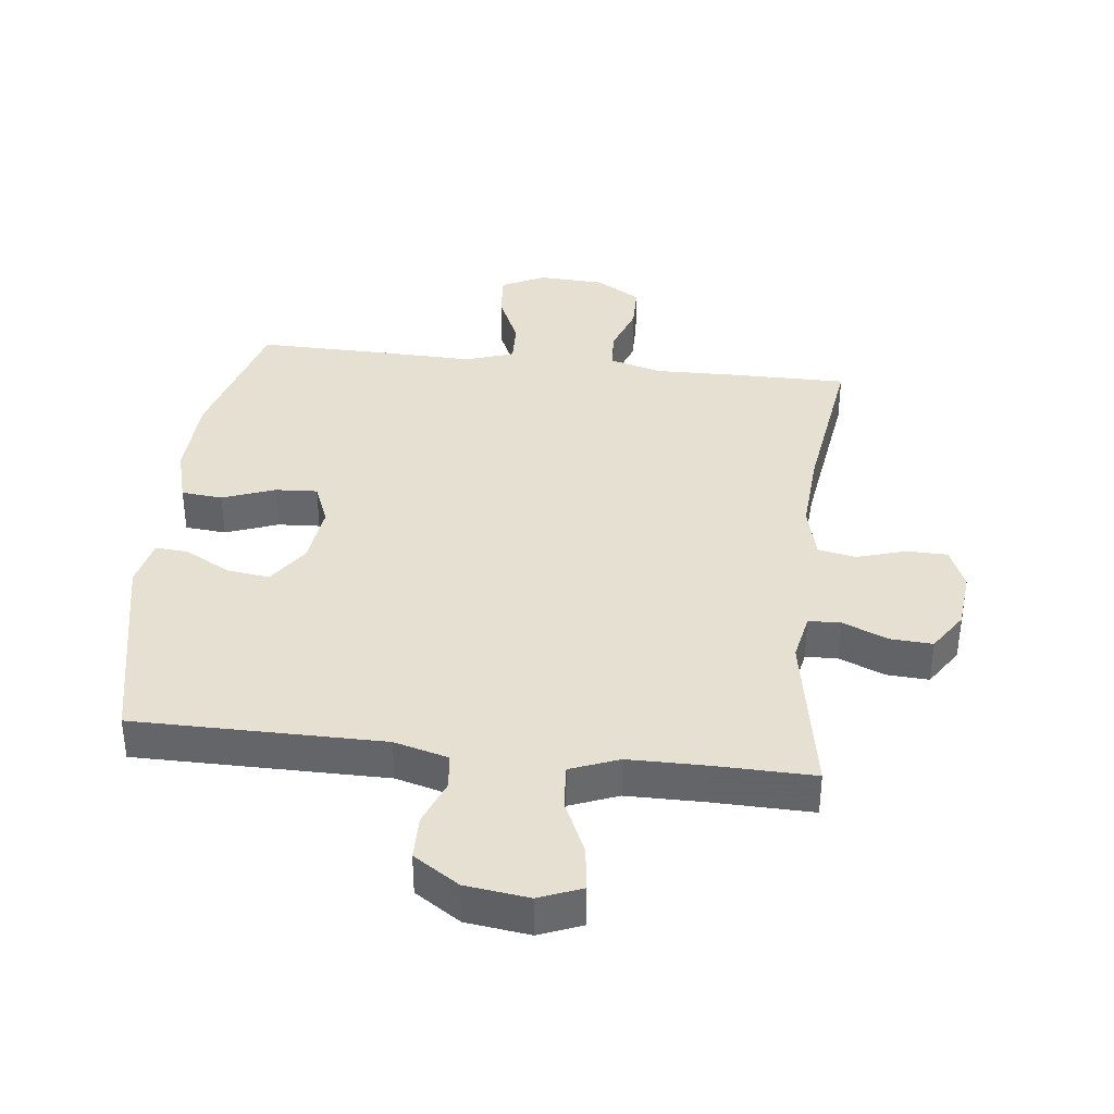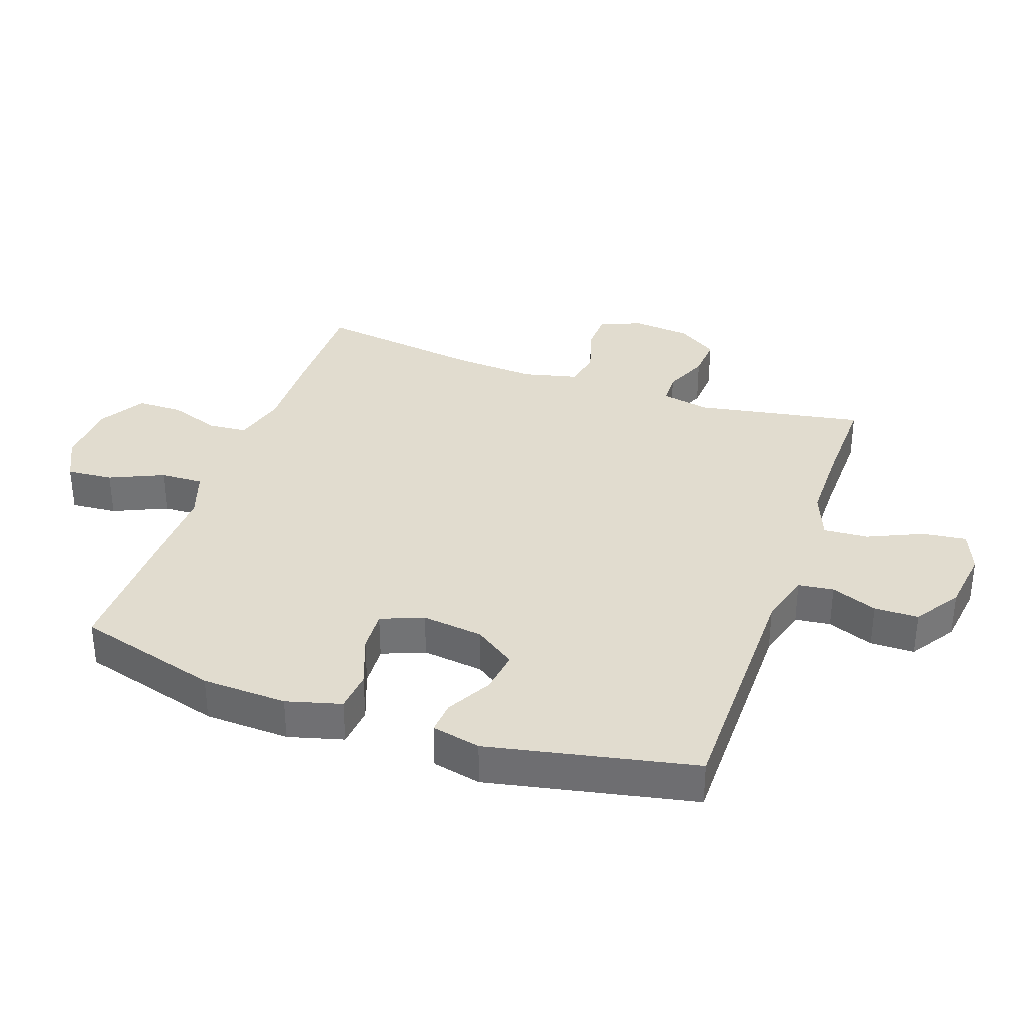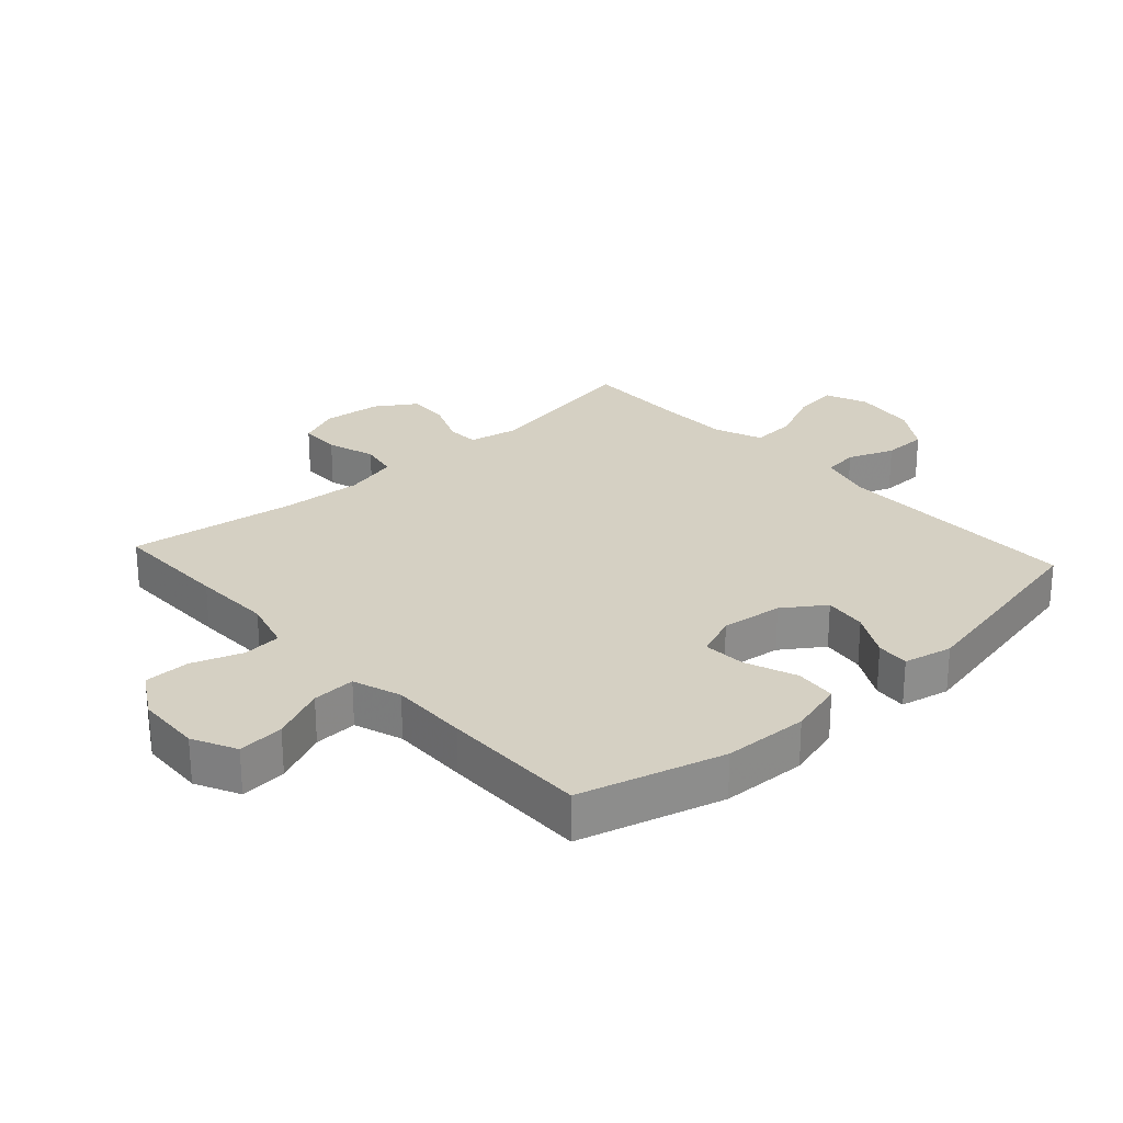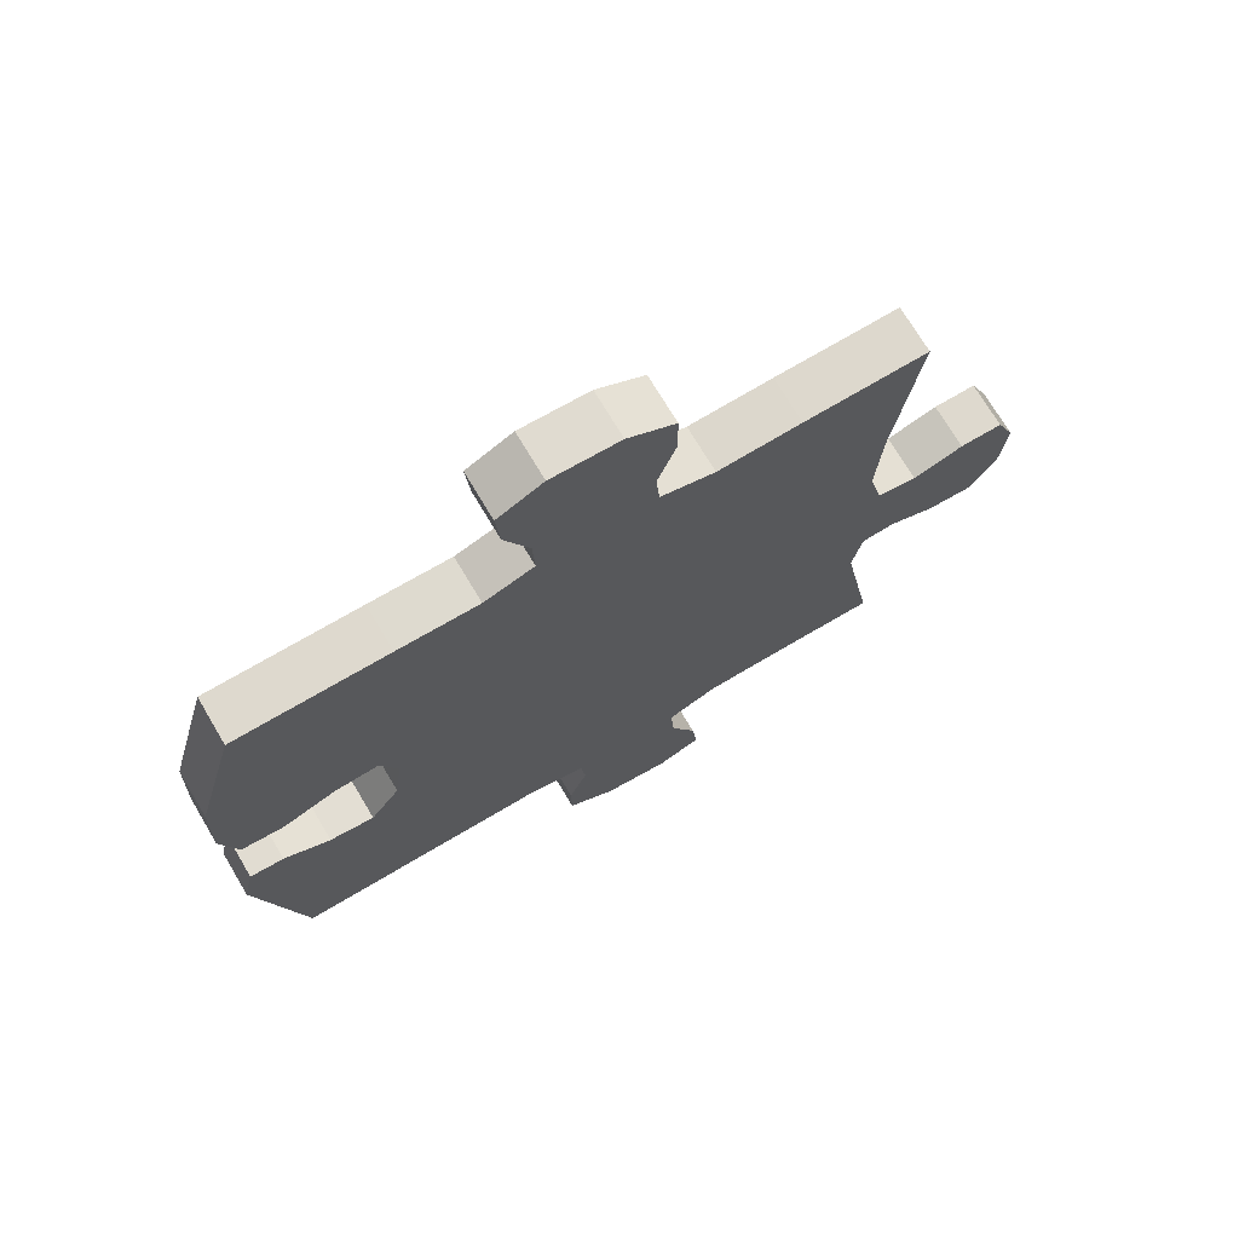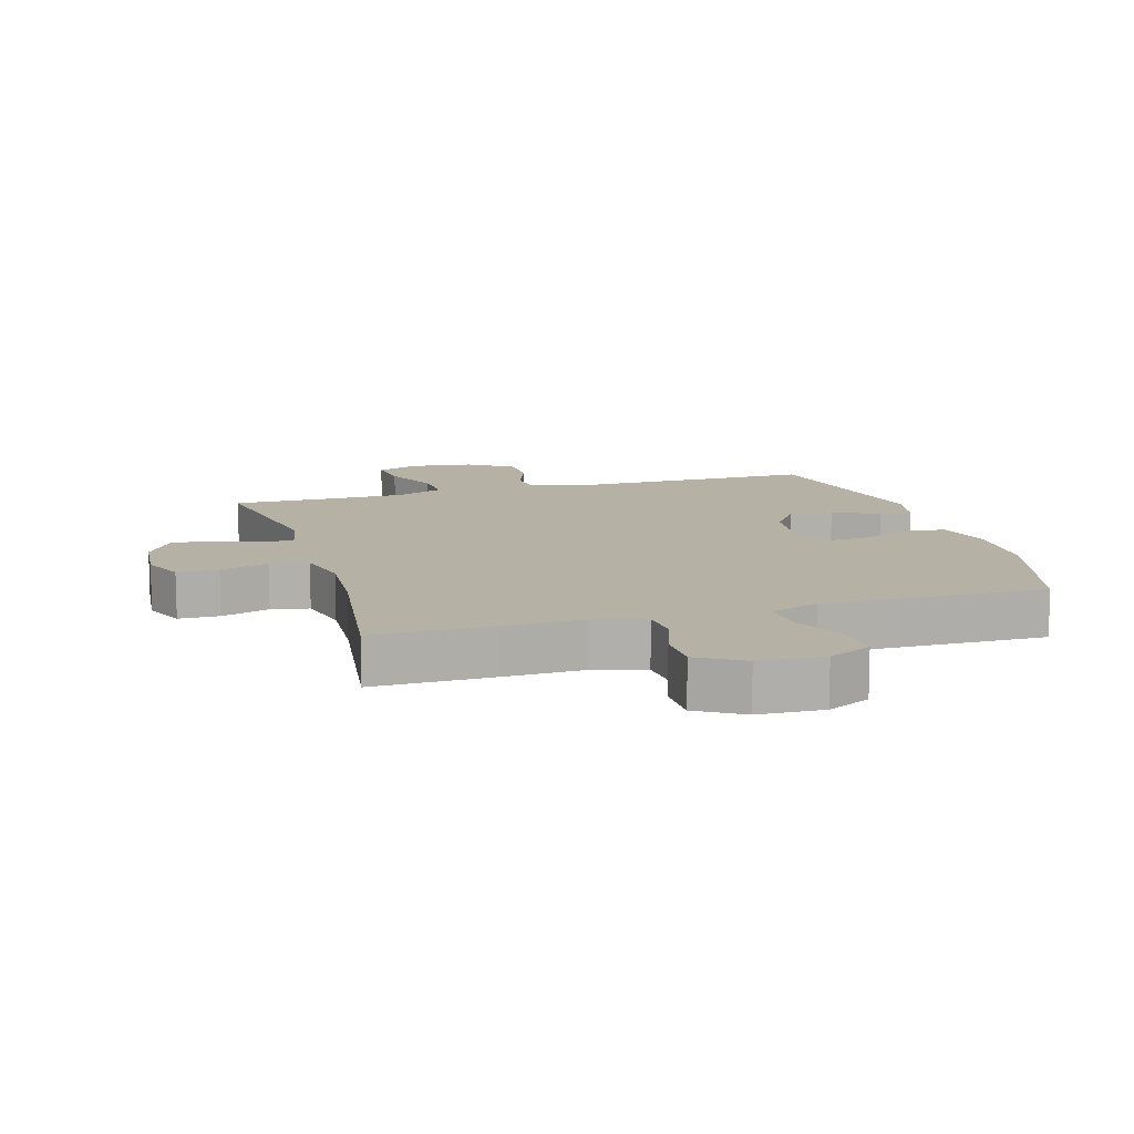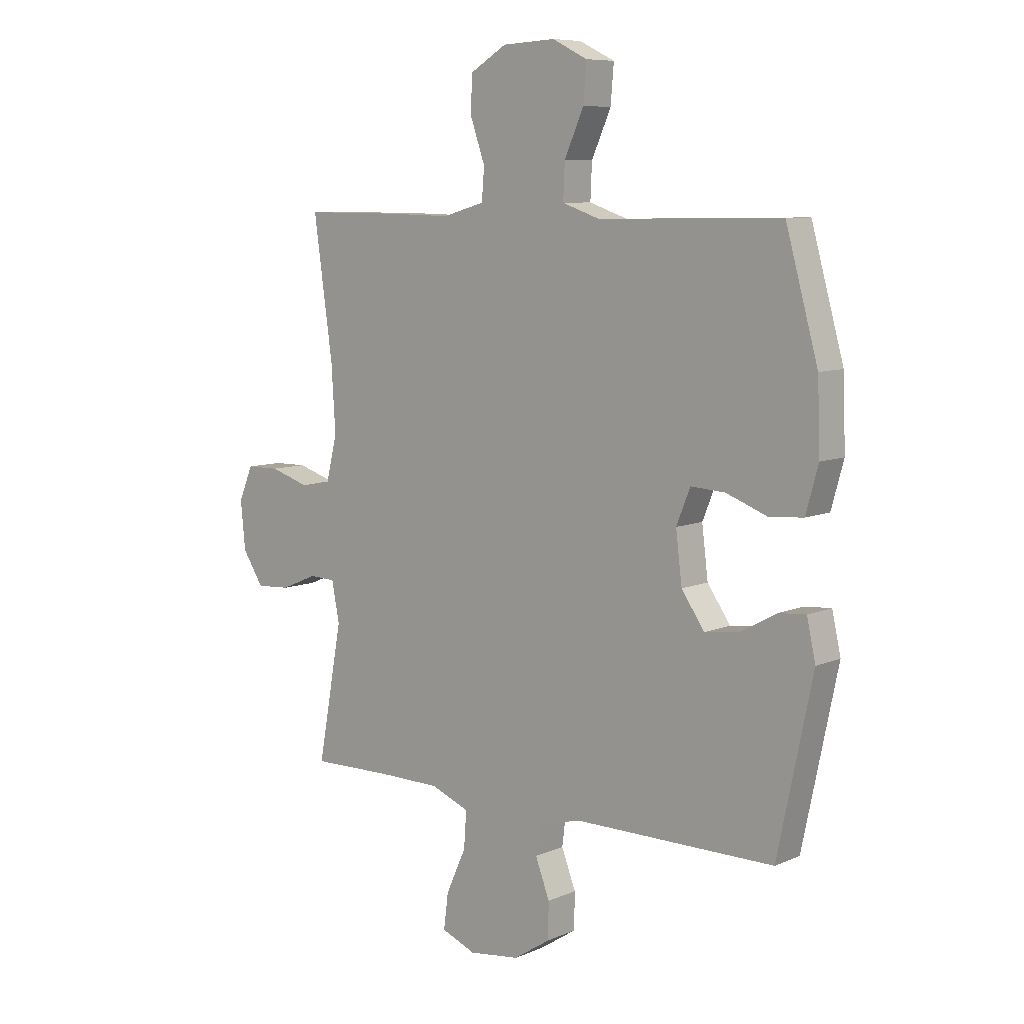
<metadata>
{"format":"obj","ext":"obj","renderer":"f3d","projection":"perspective","resolution":1024,"background":"white","views":[{"elev":37.6,"azim":-173.3,"up":"+Y"},{"elev":34.5,"azim":109.4,"up":"+Y"},{"elev":26.0,"azim":47.7,"up":"+Y"},{"elev":72.0,"azim":149.3,"up":"+Z"},{"elev":11.9,"azim":-16.5,"up":"+Y"},{"elev":8.2,"azim":40.7,"up":"+Z"}]}
</metadata>
<code>
v -0.5 0.07 -0.5
v -0.452 0.07 -0.236
v -0.467 0.07 -0.159
v -0.518 0.07 -0.157
v -0.589 0.07 -0.187
v -0.656 0.07 -0.191
v -0.697 0.07 -0.128
v -0.706 0.07 -0.035
v -0.678 0.07 0.031
v -0.613 0.07 0.032
v -0.536 0.07 0.008
v -0.476 0.07 0.02
v -0.455 0.07 0.106
v -0.463 0.07 0.235
v -0.5 0.07 0.5
v -0.313 0.07 0.499
v -0.187 0.07 0.496
v -0.105 0.07 0.519
v -0.1 0.07 0.58
v -0.128 0.07 0.66
v -0.127 0.07 0.732
v -0.055 0.07 0.775
v 0.048 0.07 0.78
v 0.117 0.07 0.746
v 0.111 0.07 0.673
v 0.073 0.07 0.588
v 0.07 0.07 0.52
v 0.146 0.07 0.494
v 0.269 0.07 0.497
v 0.5 0.07 0.5
v 0.563 0.07 0.273
v 0.568 0.07 0.139
v 0.544 0.07 0.052
v 0.479 0.07 0.046
v 0.397 0.07 0.077
v 0.33 0.07 0.081
v 0.303 0.07 0.014
v 0.315 0.07 -0.083
v 0.36 0.07 -0.148
v 0.428 0.07 -0.139
v 0.499 0.07 -0.1
v 0.551 0.07 -0.096
v 0.568 0.07 -0.173
v 0.5 0.07 -0.5
v 0.107 0.07 -0.5
v 0.022 0.07 -0.523
v 0.015 0.07 -0.579
v 0.043 0.07 -0.652
v 0.042 0.07 -0.722
v -0.03 0.07 -0.769
v -0.13 0.07 -0.782
v -0.197 0.07 -0.755
v -0.188 0.07 -0.685
v -0.149 0.07 -0.599
v -0.144 0.07 -0.528
v -0.22 0.07 -0.498
v -0.343 0.07 -0.497
v -0.5 0 -0.5
v -0.452 0 -0.236
v -0.467 0 -0.159
v -0.518 0 -0.157
v -0.589 0 -0.187
v -0.656 0 -0.191
v -0.697 0 -0.128
v -0.706 0 -0.035
v -0.678 0 0.031
v -0.613 0 0.032
v -0.536 0 0.008
v -0.476 0 0.02
v -0.455 0 0.106
v -0.463 0 0.235
v -0.5 0 0.5
v -0.313 0 0.499
v -0.187 0 0.496
v -0.105 0 0.519
v -0.1 0 0.58
v -0.128 0 0.66
v -0.127 0 0.732
v -0.055 0 0.775
v 0.048 0 0.78
v 0.117 0 0.746
v 0.111 0 0.673
v 0.073 0 0.588
v 0.07 0 0.52
v 0.146 0 0.494
v 0.269 0 0.497
v 0.5 0 0.5
v 0.563 0 0.273
v 0.568 0 0.139
v 0.544 0 0.052
v 0.479 0 0.046
v 0.397 0 0.077
v 0.33 0 0.081
v 0.303 0 0.014
v 0.315 0 -0.083
v 0.36 0 -0.148
v 0.428 0 -0.139
v 0.499 0 -0.1
v 0.551 0 -0.096
v 0.568 0 -0.173
v 0.5 0 -0.5
v 0.107 0 -0.5
v 0.022 0 -0.523
v 0.015 0 -0.579
v 0.043 0 -0.652
v 0.042 0 -0.722
v -0.03 0 -0.769
v -0.13 0 -0.782
v -0.197 0 -0.755
v -0.188 0 -0.685
v -0.149 0 -0.599
v -0.144 0 -0.528
v -0.22 0 -0.498
v -0.343 0 -0.497
f 51 52 53 54
f 51 54 55
f 50 51 55
f 47 48 49 50
f 46 47 50 55
f 45 46 55 56
f 40 41 42 43
f 39 40 43 44
f 38 39 44 45
f 32 33 34 35
f 32 35 36
f 31 32 36
f 28 29 30 31
f 27 28 31 36
f 23 24 25 26
f 23 26 27
f 22 23 27
f 19 20 21 22
f 18 19 22 27
f 17 18 27 36
f 14 15 16 17
f 13 14 17 36
f 8 9 10 11
f 8 11 12
f 7 8 12
f 4 5 6 7
f 3 4 7 12
f 2 3 12 13
f 57 1 2
f 37 38 45 56
f 36 37 56 57
f 2 13 36 57
f 111 110 109 108
f 112 111 108
f 112 108 107
f 107 106 105 104
f 112 107 104 103
f 113 112 103 102
f 100 99 98 97
f 101 100 97 96
f 102 101 96 95
f 92 91 90 89
f 93 92 89
f 93 89 88
f 88 87 86 85
f 93 88 85 84
f 83 82 81 80
f 84 83 80
f 84 80 79
f 79 78 77 76
f 84 79 76 75
f 93 84 75 74
f 74 73 72 71
f 93 74 71 70
f 68 67 66 65
f 69 68 65
f 69 65 64
f 64 63 62 61
f 69 64 61 60
f 70 69 60 59
f 59 58 114
f 113 102 95 94
f 114 113 94 93
f 114 93 70 59
f 1 58 59 2
f 2 59 60 3
f 3 60 61 4
f 4 61 62 5
f 5 62 63 6
f 6 63 64 7
f 7 64 65 8
f 8 65 66 9
f 9 66 67 10
f 10 67 68 11
f 11 68 69 12
f 12 69 70 13
f 13 70 71 14
f 14 71 72 15
f 15 72 73 16
f 16 73 74 17
f 17 74 75 18
f 18 75 76 19
f 19 76 77 20
f 20 77 78 21
f 21 78 79 22
f 22 79 80 23
f 23 80 81 24
f 24 81 82 25
f 25 82 83 26
f 26 83 84 27
f 27 84 85 28
f 28 85 86 29
f 29 86 87 30
f 30 87 88 31
f 31 88 89 32
f 32 89 90 33
f 33 90 91 34
f 34 91 92 35
f 35 92 93 36
f 36 93 94 37
f 37 94 95 38
f 38 95 96 39
f 39 96 97 40
f 40 97 98 41
f 41 98 99 42
f 42 99 100 43
f 43 100 101 44
f 44 101 102 45
f 45 102 103 46
f 46 103 104 47
f 47 104 105 48
f 48 105 106 49
f 49 106 107 50
f 50 107 108 51
f 51 108 109 52
f 52 109 110 53
f 53 110 111 54
f 54 111 112 55
f 55 112 113 56
f 56 113 114 57
f 57 114 58 1

</code>
